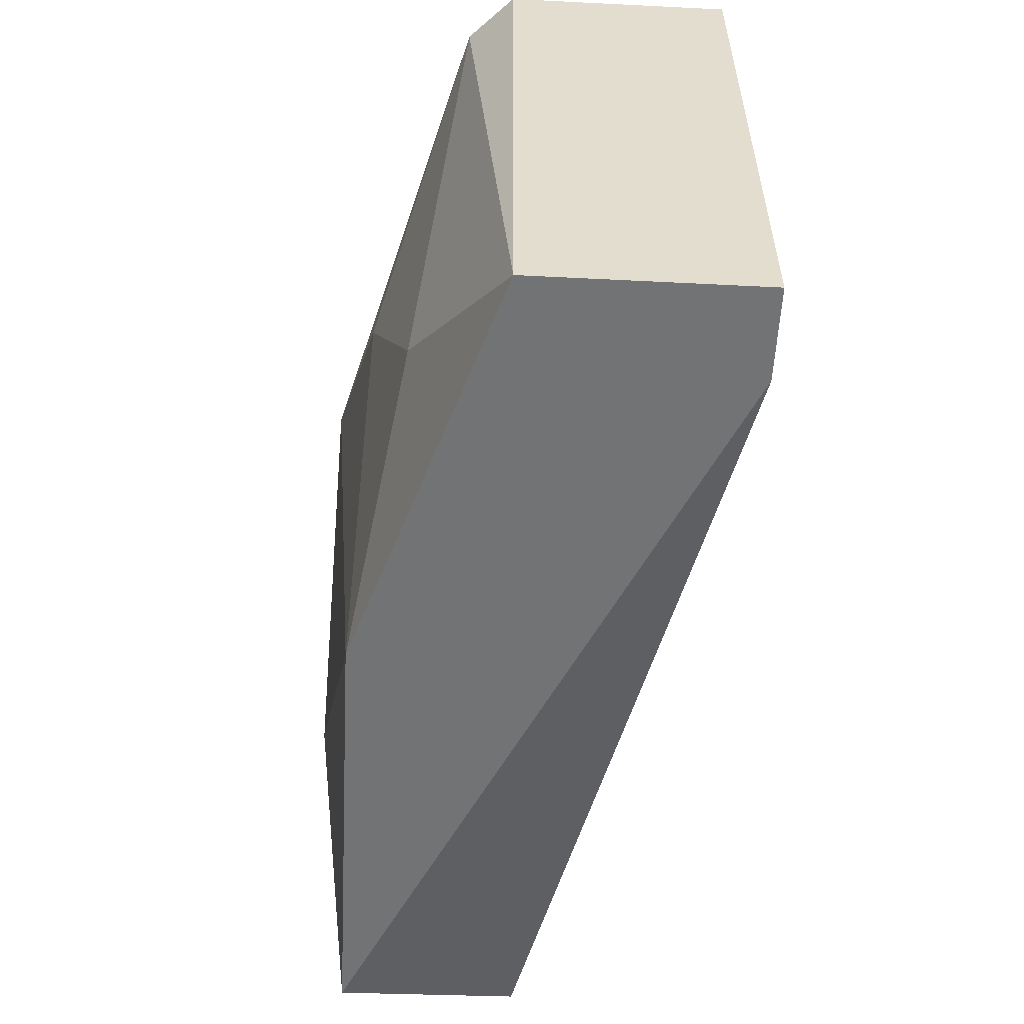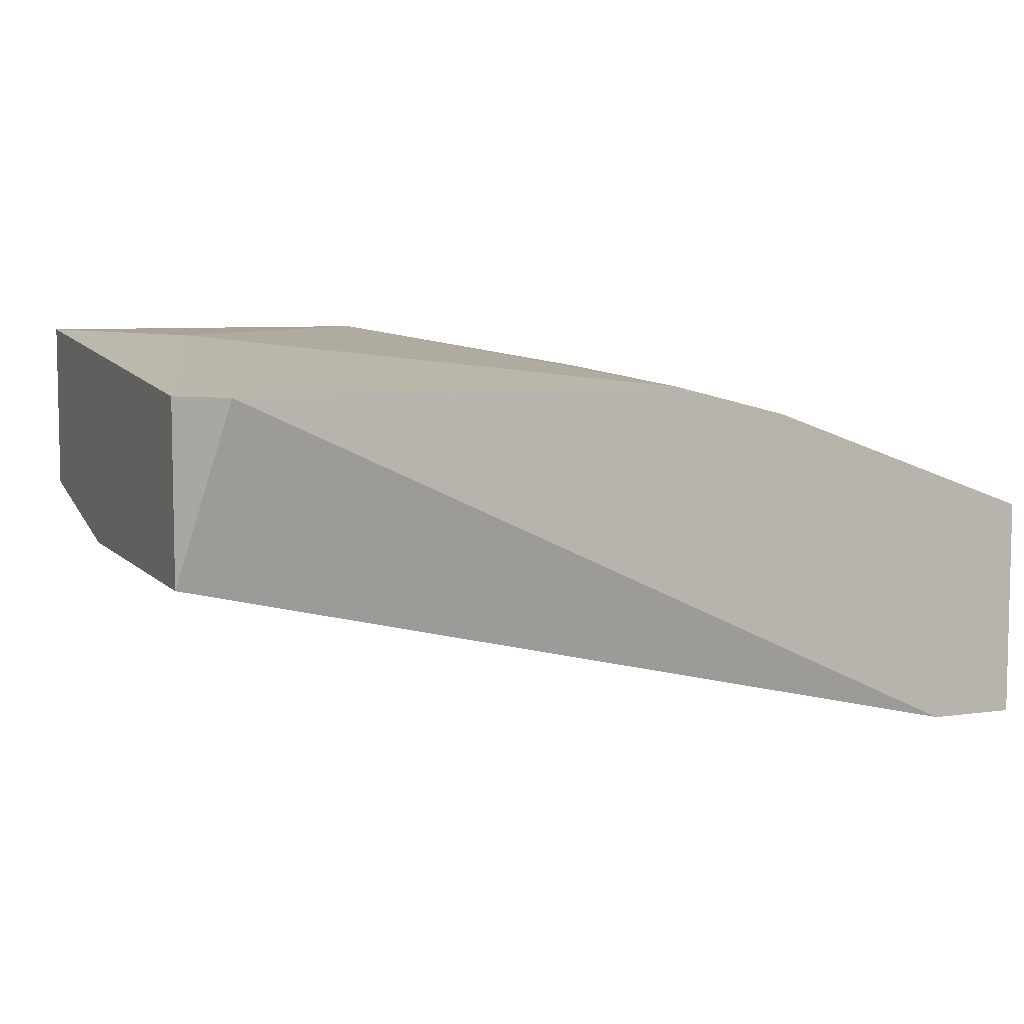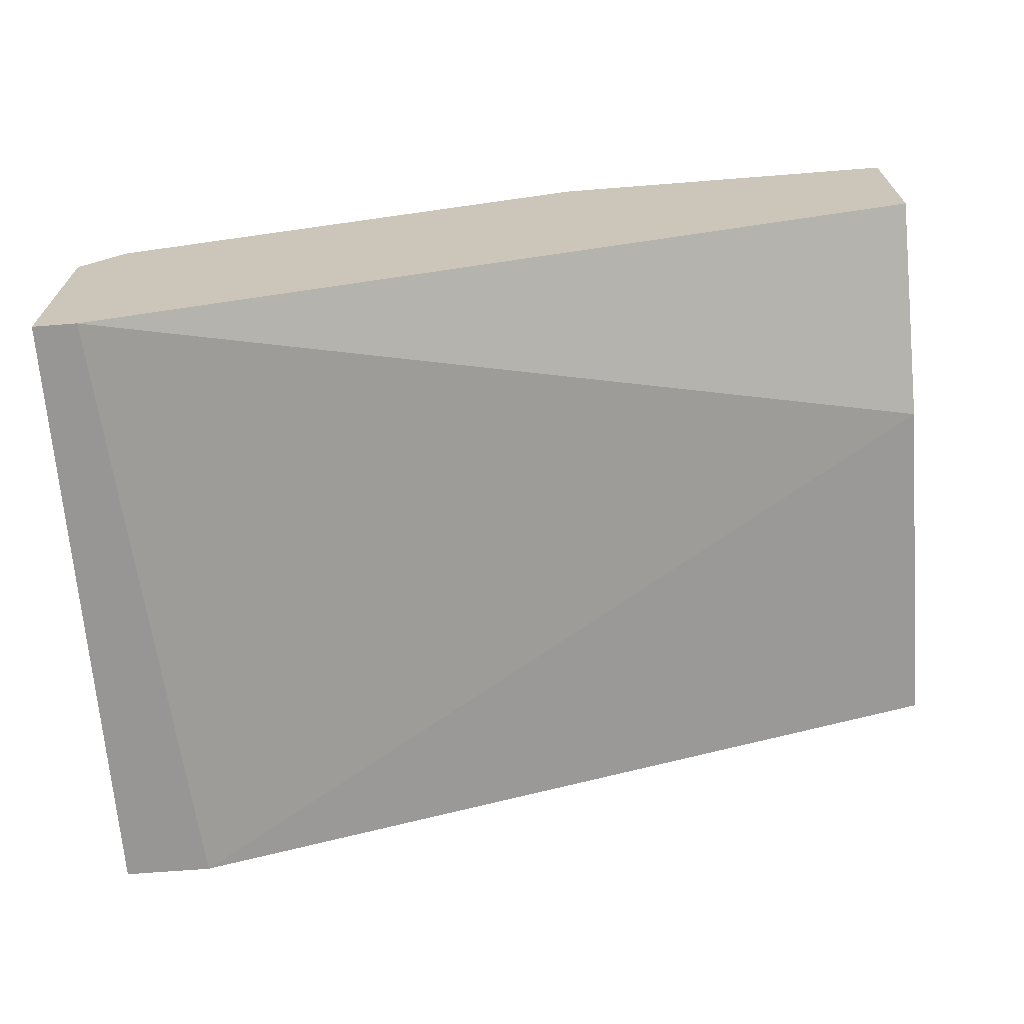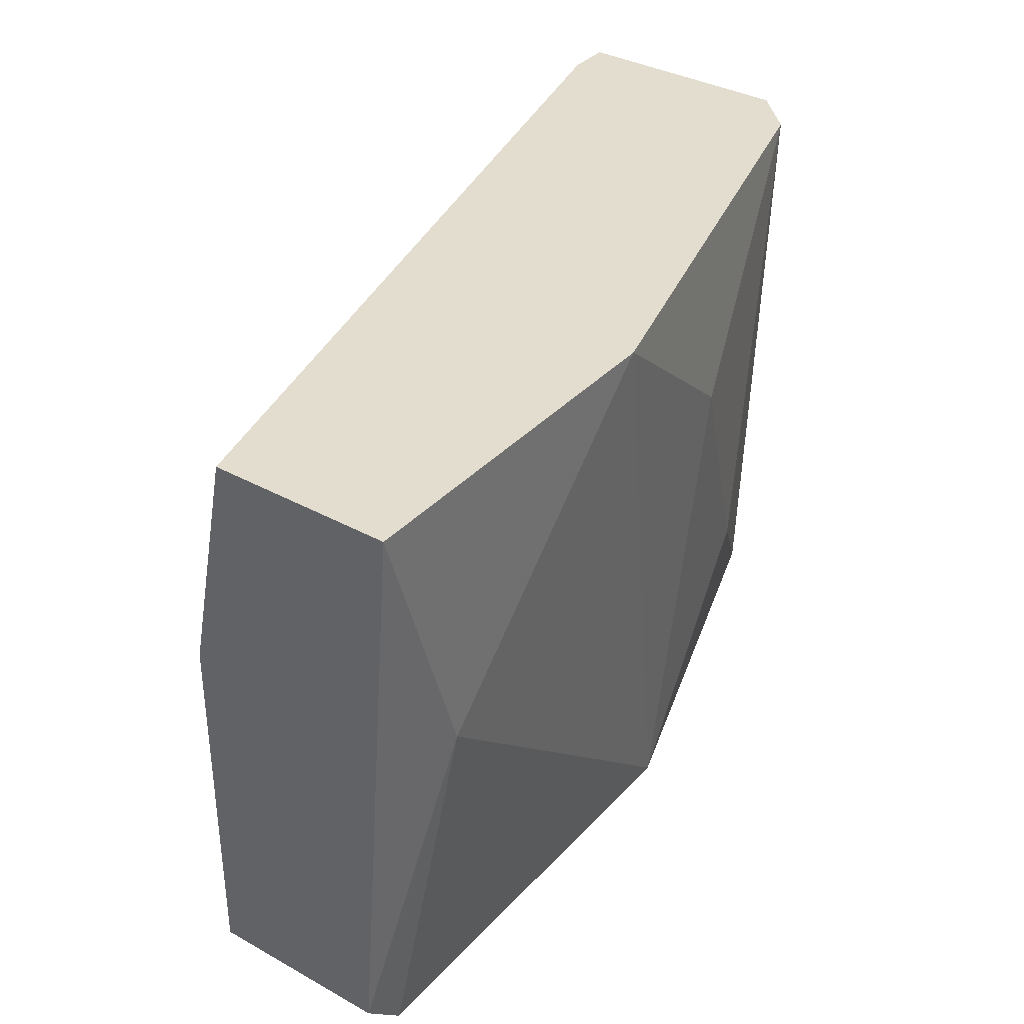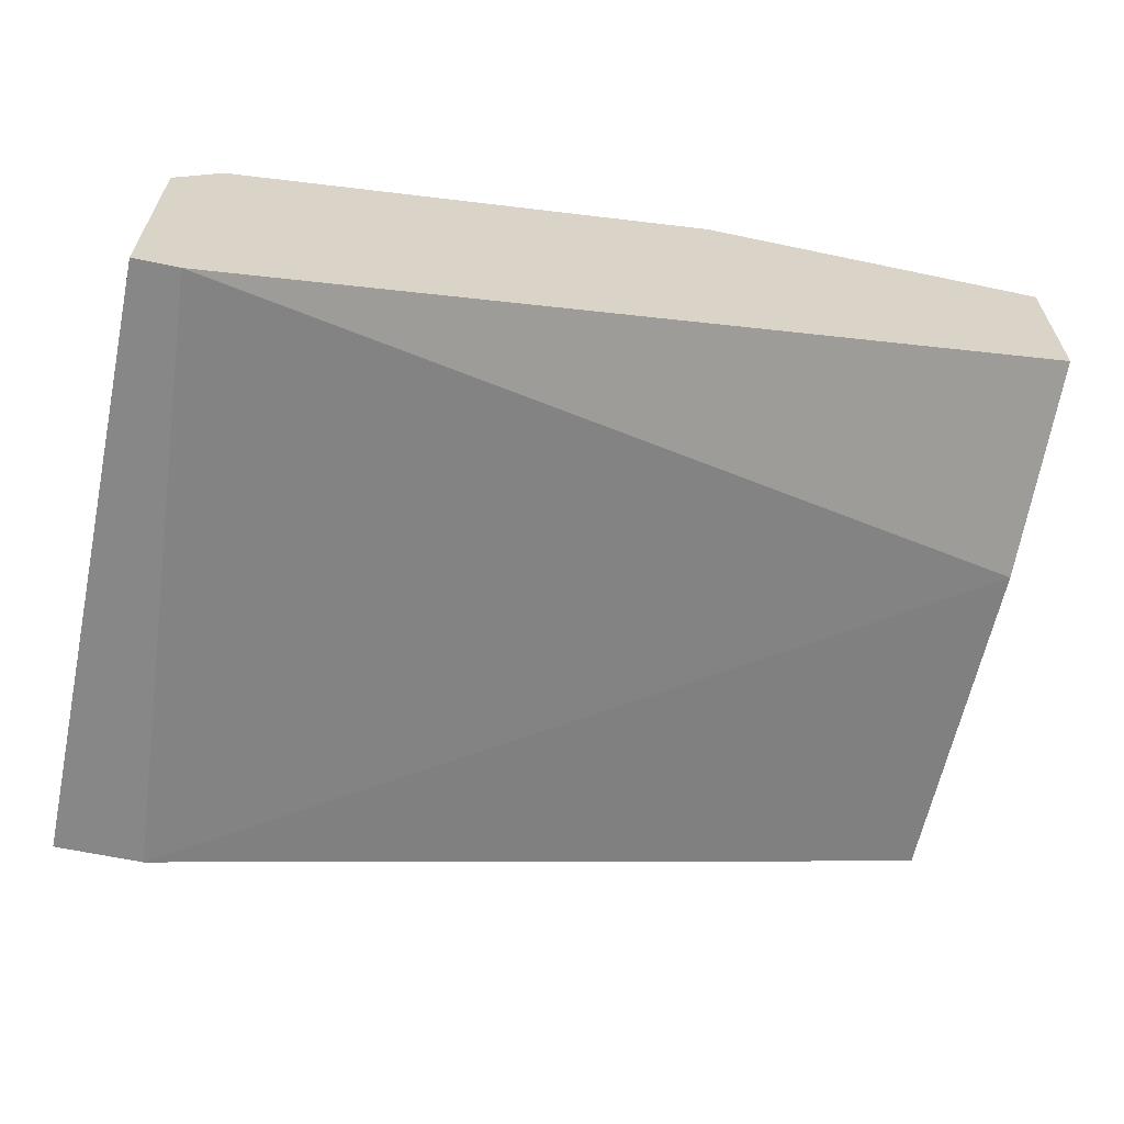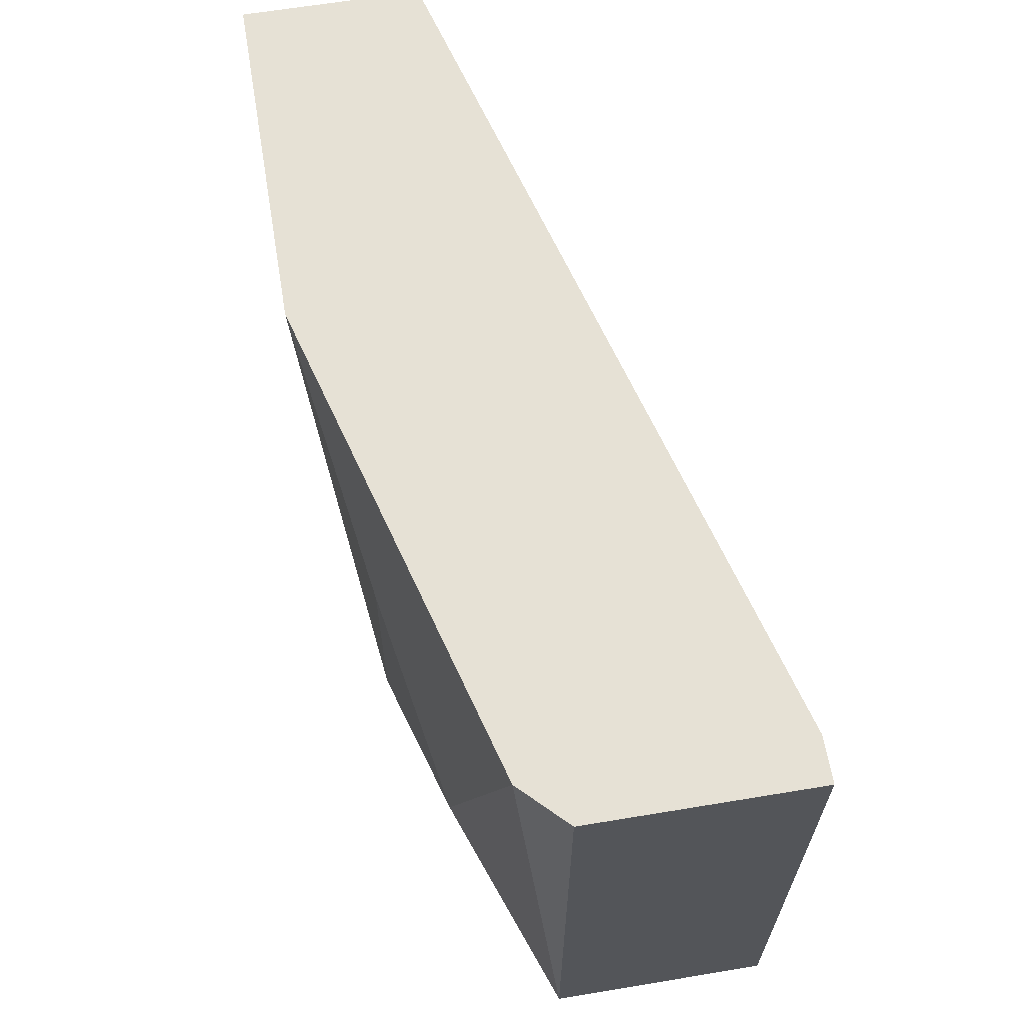
<metadata>
{"format":"obj","ext":"obj","renderer":"f3d","projection":"perspective","resolution":1024,"background":"white","views":[{"elev":-55.8,"azim":87.0,"up":"+Y"},{"elev":6.9,"azim":-22.7,"up":"+Z"},{"elev":-68.0,"azim":-175.5,"up":"+Z"},{"elev":35.5,"azim":-53.8,"up":"+Y"},{"elev":-62.5,"azim":167.9,"up":"+Z"},{"elev":64.1,"azim":80.5,"up":"+Y"}]}
</metadata>
<code>
v -0.01285 -0.01339 0.04553
v 0.008251 -0.005939 0.04181
v 0.008251 -0.005939 0.03436
v 0.000804 -0.0109 0.04429
v -0.01533 -0.005939 0.04057
v -0.01533 -0.005939 0.04553
v -0.01533 -0.01214 0.03933
v -0.01533 -0.02207 0.03933
v -0.01533 -0.02207 0.04429
v -0.001679 -0.02331 0.04429
v 0.009493 -0.005939 0.04057
v 0.009493 -0.005939 0.03436
v 0.009493 -0.02331 0.04057
v 0.009493 -0.02331 0.03436
v 0.00701 -0.02331 0.03436
v -0.005397 -0.005939 0.04553
v -0.01409 -0.02331 0.04429
v 0.004526 -0.01835 0.04305
f 18 2 4
f 12 11 13
f 11 12 5
f 12 13 14
f 14 13 10
f 11 5 16
f 1 10 16
f 14 10 17
f 10 1 17
f 5 8 6
f 16 5 6
f 1 16 6
f 10 13 18
f 8 5 7
f 12 14 15
f 17 8 15
f 14 17 15
f 8 7 15
f 13 11 2
f 11 16 2
f 18 13 2
f 5 12 3
f 7 5 3
f 12 15 3
f 15 7 3
f 8 17 9
f 17 1 9
f 6 8 9
f 1 6 9
f 16 10 4
f 10 18 4
f 2 16 4

</code>
